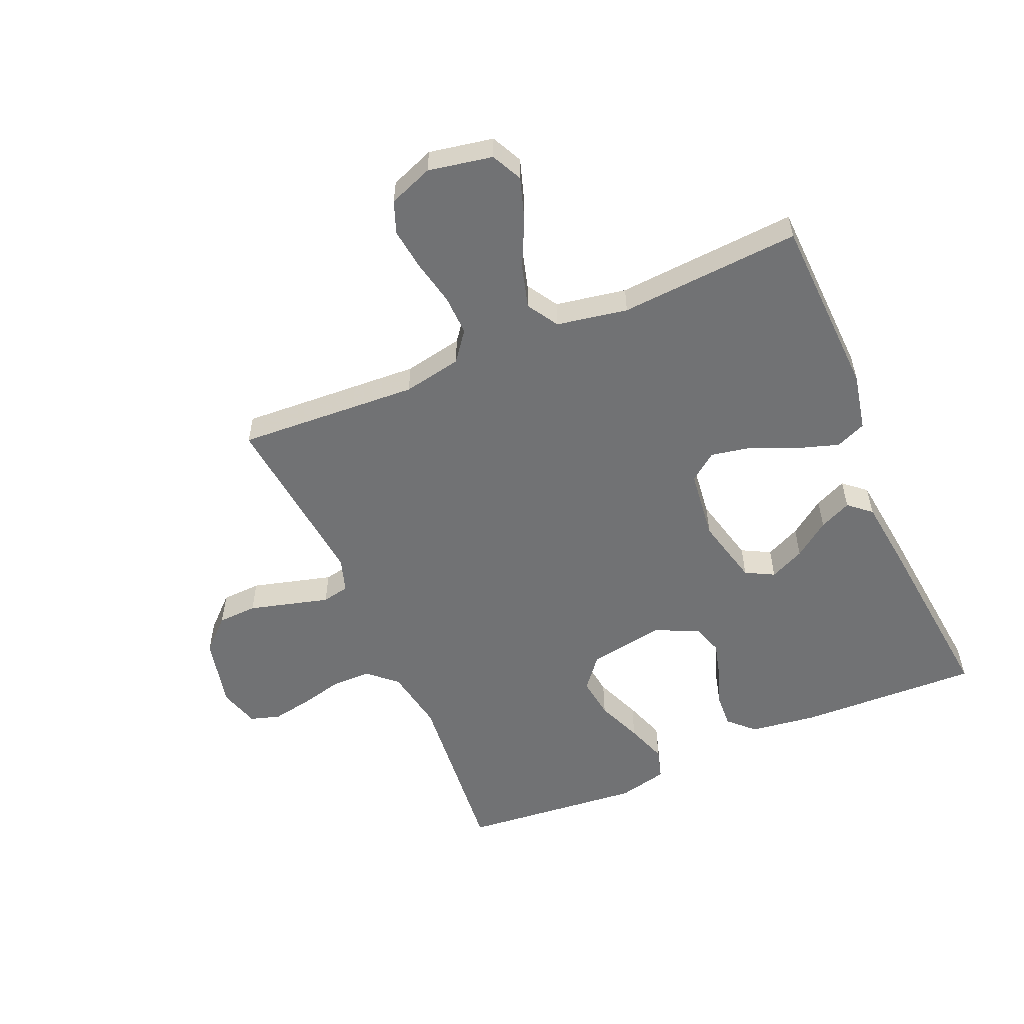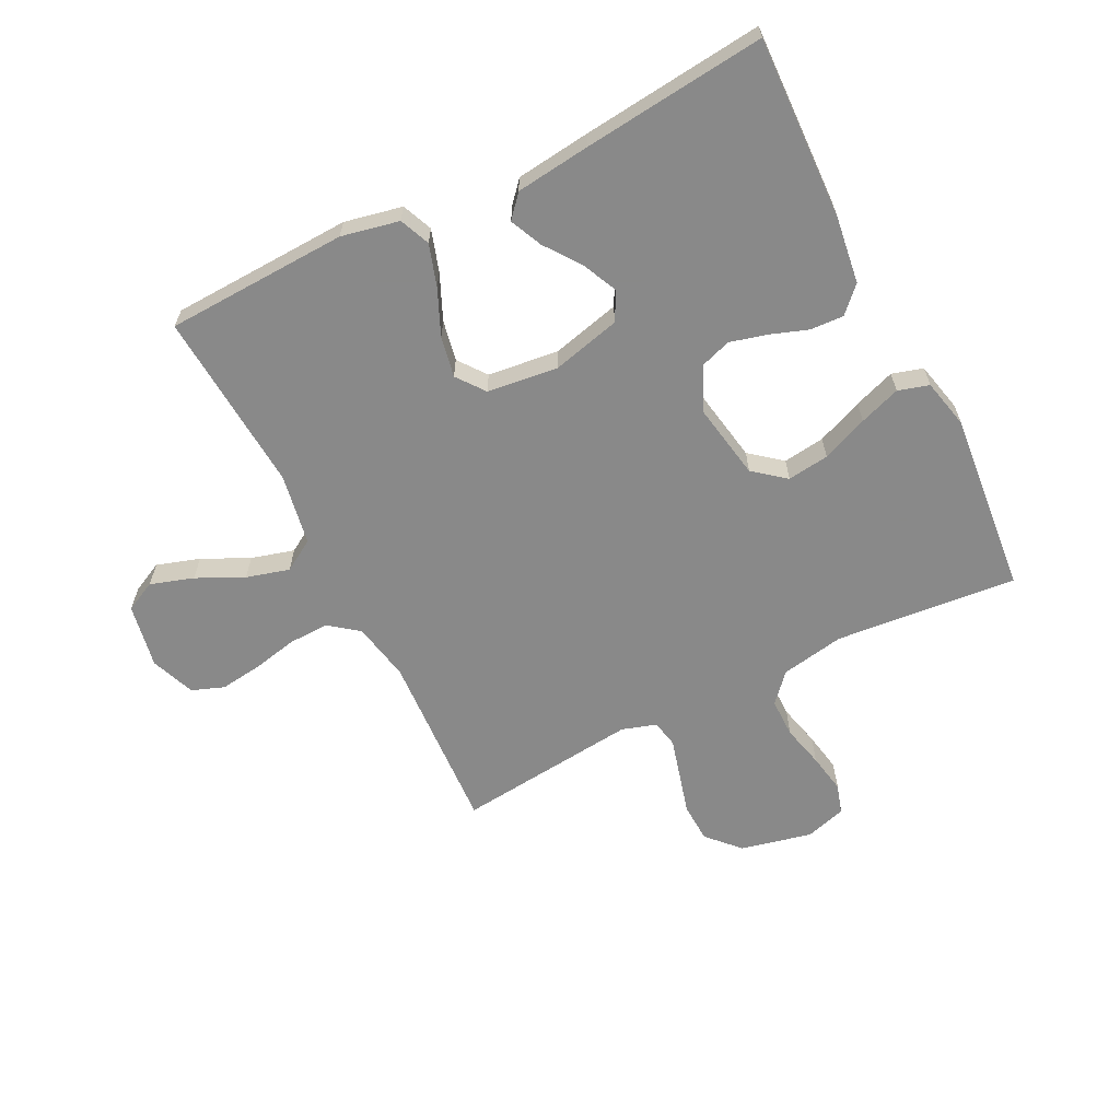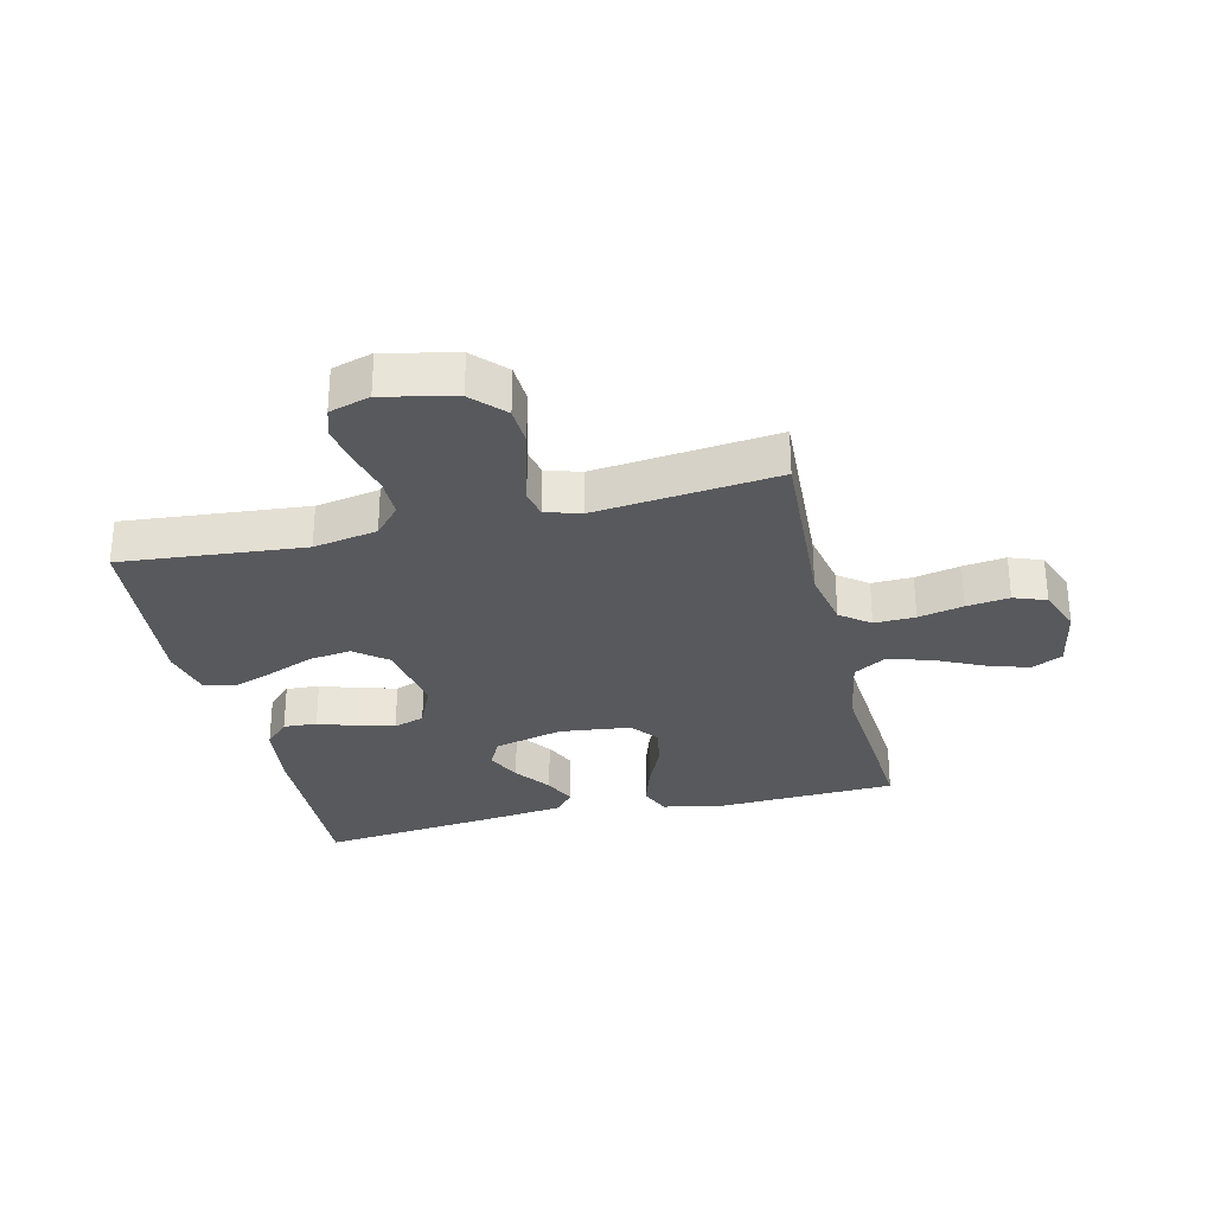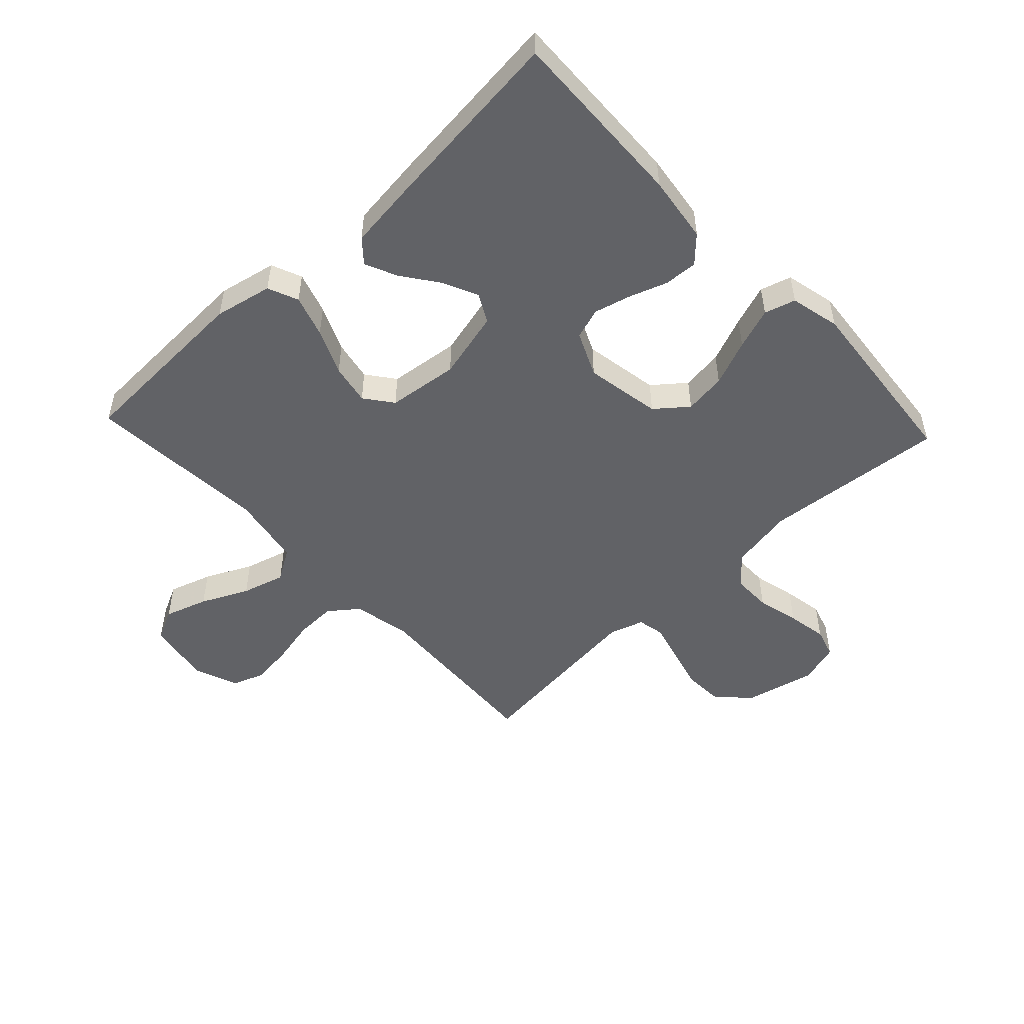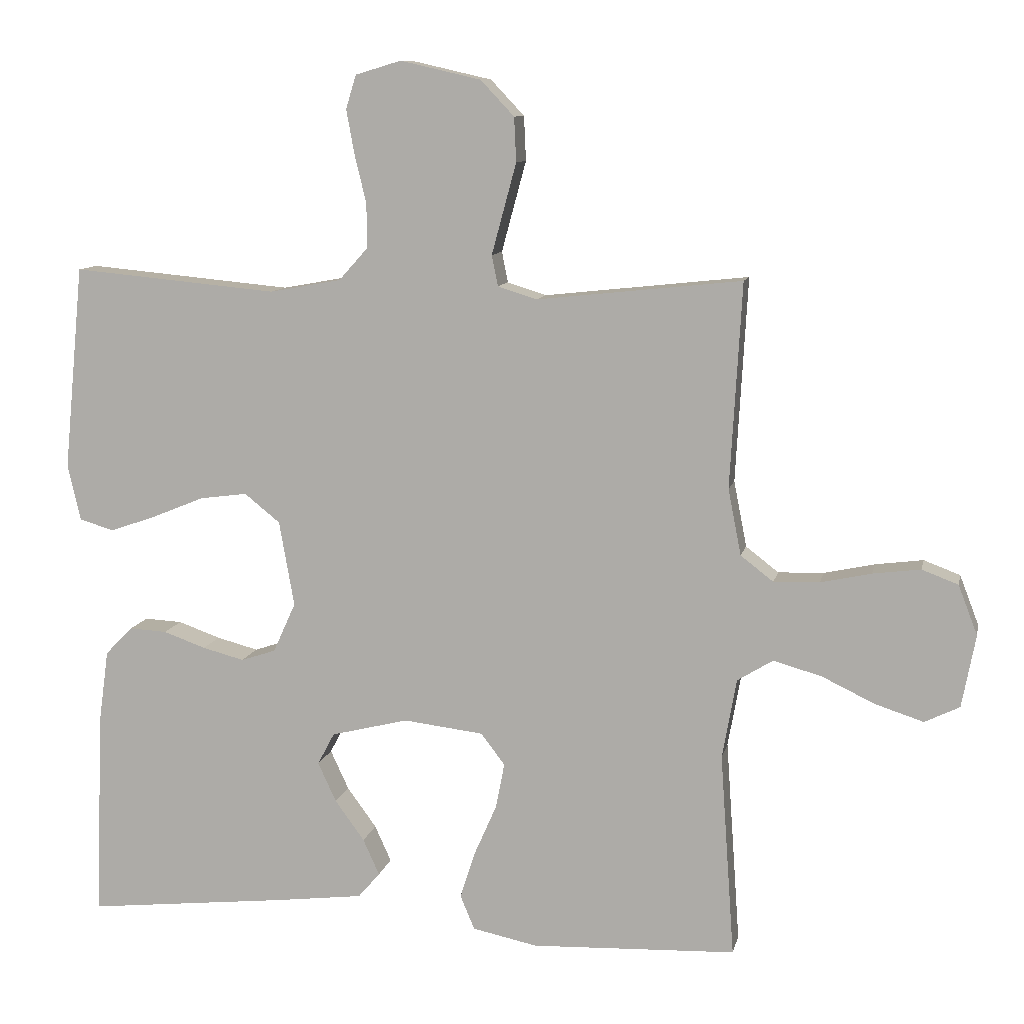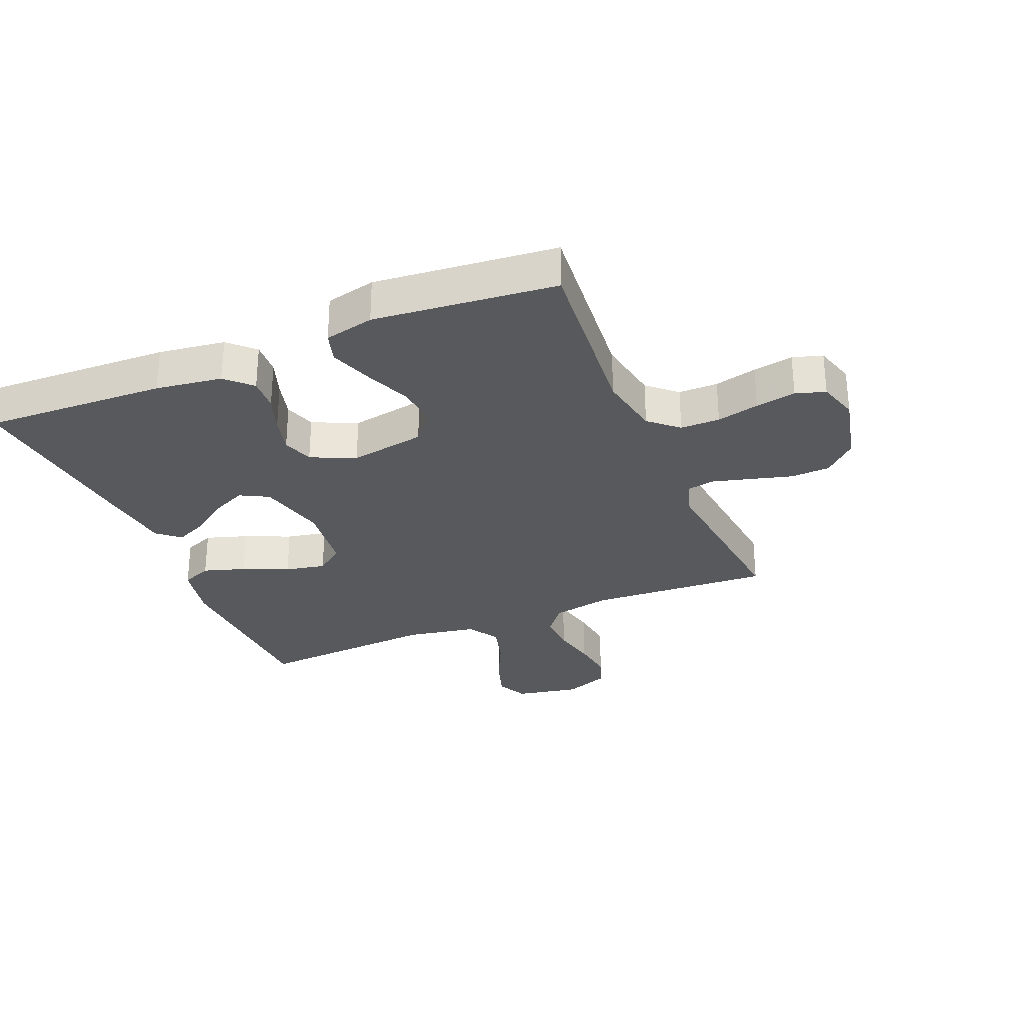
<metadata>
{"format":"obj","ext":"obj","renderer":"f3d","projection":"perspective","resolution":1024,"background":"white","views":[{"elev":-55.4,"azim":113.3,"up":"+Y"},{"elev":-63.0,"azim":-153.3,"up":"+Y"},{"elev":-30.1,"azim":13.5,"up":"+Y"},{"elev":-50.7,"azim":-136.8,"up":"+Y"},{"elev":10.1,"azim":11.9,"up":"+Z"},{"elev":-29.6,"azim":-67.4,"up":"+Y"}]}
</metadata>
<code>
v -0.5 0.07 -0.5
v -0.489 0.07 -0.2
v -0.474 0.07 -0.09
v -0.434 0.07 -0.049
v -0.379 0.07 -0.052
v -0.317 0.07 -0.074
v -0.256 0.07 -0.09
v -0.205 0.07 -0.073
v -0.172 0.07 0
v -0.194 0.07 0.125
v -0.246 0.07 0.167
v -0.315 0.07 0.158
v -0.391 0.07 0.127
v -0.459 0.07 0.103
v -0.51 0.07 0.118
v -0.529 0.07 0.2
v -0.5 0.07 0.5
v -0.2 0.07 0.472
v -0.095 0.07 0.491
v -0.053 0.07 0.538
v -0.053 0.07 0.603
v -0.07 0.07 0.673
v -0.082 0.07 0.739
v -0.067 0.07 0.788
v 0 0.07 0.808
v 0.118 0.07 0.781
v 0.167 0.07 0.729
v 0.17 0.07 0.664
v 0.151 0.07 0.594
v 0.134 0.07 0.531
v 0.143 0.07 0.486
v 0.2 0.07 0.468
v 0.5 0.07 0.5
v 0.483 0.07 0.2
v 0.502 0.07 0.103
v 0.55 0.07 0.066
v 0.617 0.07 0.068
v 0.691 0.07 0.084
v 0.761 0.07 0.093
v 0.814 0.07 0.073
v 0.842 0.07 0
v 0.822 0.07 -0.106
v 0.771 0.07 -0.131
v 0.7 0.07 -0.108
v 0.623 0.07 -0.071
v 0.552 0.07 -0.051
v 0.5 0.07 -0.083
v 0.479 0.07 -0.2
v 0.5 0.07 -0.5
v 0.2 0.07 -0.512
v 0.105 0.07 -0.492
v 0.084 0.07 -0.442
v 0.106 0.07 -0.373
v 0.139 0.07 -0.298
v 0.152 0.07 -0.231
v 0.117 0.07 -0.185
v 0 0.07 -0.171
v -0.113 0.07 -0.199
v -0.138 0.07 -0.246
v -0.111 0.07 -0.304
v -0.068 0.07 -0.363
v -0.044 0.07 -0.416
v -0.076 0.07 -0.453
v -0.2 0.07 -0.468
v -0.5 0 -0.5
v -0.489 0 -0.2
v -0.474 0 -0.09
v -0.434 0 -0.049
v -0.379 0 -0.052
v -0.317 0 -0.074
v -0.256 0 -0.09
v -0.205 0 -0.073
v -0.172 0 0
v -0.194 0 0.125
v -0.246 0 0.167
v -0.315 0 0.158
v -0.391 0 0.127
v -0.459 0 0.103
v -0.51 0 0.118
v -0.529 0 0.2
v -0.5 0 0.5
v -0.2 0 0.472
v -0.095 0 0.491
v -0.053 0 0.538
v -0.053 0 0.603
v -0.07 0 0.673
v -0.082 0 0.739
v -0.067 0 0.788
v 0 0 0.808
v 0.118 0 0.781
v 0.167 0 0.729
v 0.17 0 0.664
v 0.151 0 0.594
v 0.134 0 0.531
v 0.143 0 0.486
v 0.2 0 0.468
v 0.5 0 0.5
v 0.483 0 0.2
v 0.502 0 0.103
v 0.55 0 0.066
v 0.617 0 0.068
v 0.691 0 0.084
v 0.761 0 0.093
v 0.814 0 0.073
v 0.842 0 0
v 0.822 0 -0.106
v 0.771 0 -0.131
v 0.7 0 -0.108
v 0.623 0 -0.071
v 0.552 0 -0.051
v 0.5 0 -0.083
v 0.479 0 -0.2
v 0.5 0 -0.5
v 0.2 0 -0.512
v 0.105 0 -0.492
v 0.084 0 -0.442
v 0.106 0 -0.373
v 0.139 0 -0.298
v 0.152 0 -0.231
v 0.117 0 -0.185
v 0 0 -0.171
v -0.113 0 -0.199
v -0.138 0 -0.246
v -0.111 0 -0.304
v -0.068 0 -0.363
v -0.044 0 -0.416
v -0.076 0 -0.453
v -0.2 0 -0.468
f 60 61 62 63
f 59 60 63 64
f 51 52 53 54
f 51 54 55
f 48 49 50 51
f 47 48 51 55
f 46 47 55 56
f 42 43 44 45
f 42 45 46
f 41 42 46
f 40 41 46
f 37 38 39 40
f 36 37 40 46
f 35 36 46 56
f 32 33 34
f 31 32 34 35
f 26 27 28 29
f 26 29 30
f 25 26 30
f 24 25 30 31
f 21 22 23 24
f 15 16 17 18
f 15 18 19
f 12 13 14 15
f 12 15 19
f 11 12 19 20
f 3 4 5 6
f 3 6 7
f 2 3 7
f 59 64 1 2
f 58 59 2 7
f 57 58 7 8
f 31 35 56 57
f 31 57 8 9
f 21 24 31
f 20 21 31
f 10 11 20 31
f 9 10 31
f 127 126 125 124
f 128 127 124 123
f 118 117 116 115
f 119 118 115
f 115 114 113 112
f 119 115 112 111
f 120 119 111 110
f 109 108 107 106
f 110 109 106
f 110 106 105
f 110 105 104
f 104 103 102 101
f 110 104 101 100
f 120 110 100 99
f 98 97 96
f 99 98 96 95
f 93 92 91 90
f 94 93 90
f 94 90 89
f 95 94 89 88
f 88 87 86 85
f 82 81 80 79
f 83 82 79
f 79 78 77 76
f 83 79 76
f 84 83 76 75
f 70 69 68 67
f 71 70 67
f 71 67 66
f 66 65 128 123
f 71 66 123 122
f 72 71 122 121
f 121 120 99 95
f 73 72 121 95
f 95 88 85
f 95 85 84
f 95 84 75 74
f 95 74 73
f 1 65 66 2
f 2 66 67 3
f 3 67 68 4
f 4 68 69 5
f 5 69 70 6
f 6 70 71 7
f 7 71 72 8
f 8 72 73 9
f 9 73 74 10
f 10 74 75 11
f 11 75 76 12
f 12 76 77 13
f 13 77 78 14
f 14 78 79 15
f 15 79 80 16
f 16 80 81 17
f 17 81 82 18
f 18 82 83 19
f 19 83 84 20
f 20 84 85 21
f 21 85 86 22
f 22 86 87 23
f 23 87 88 24
f 24 88 89 25
f 25 89 90 26
f 26 90 91 27
f 27 91 92 28
f 28 92 93 29
f 29 93 94 30
f 30 94 95 31
f 31 95 96 32
f 32 96 97 33
f 33 97 98 34
f 34 98 99 35
f 35 99 100 36
f 36 100 101 37
f 37 101 102 38
f 38 102 103 39
f 39 103 104 40
f 40 104 105 41
f 41 105 106 42
f 42 106 107 43
f 43 107 108 44
f 44 108 109 45
f 45 109 110 46
f 46 110 111 47
f 47 111 112 48
f 48 112 113 49
f 49 113 114 50
f 50 114 115 51
f 51 115 116 52
f 52 116 117 53
f 53 117 118 54
f 54 118 119 55
f 55 119 120 56
f 56 120 121 57
f 57 121 122 58
f 58 122 123 59
f 59 123 124 60
f 60 124 125 61
f 61 125 126 62
f 62 126 127 63
f 63 127 128 64
f 64 128 65 1

</code>
